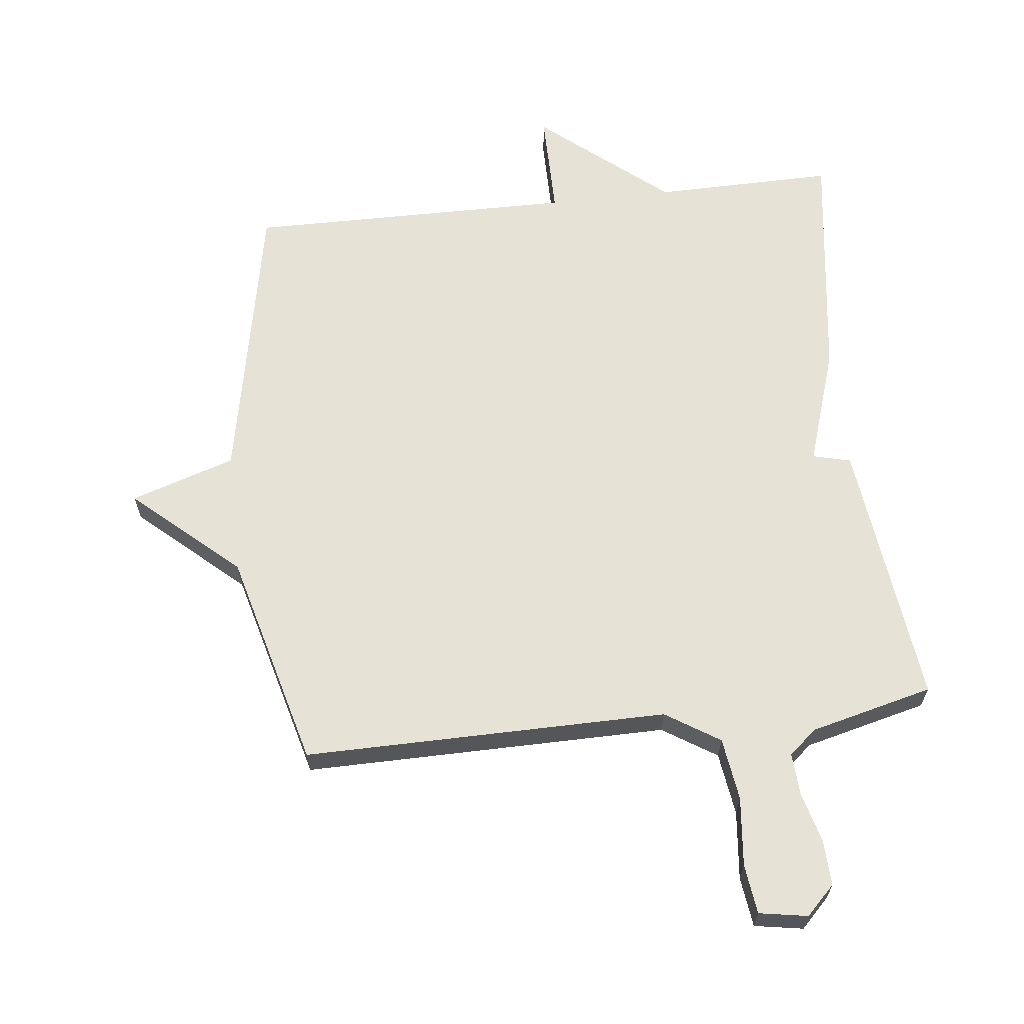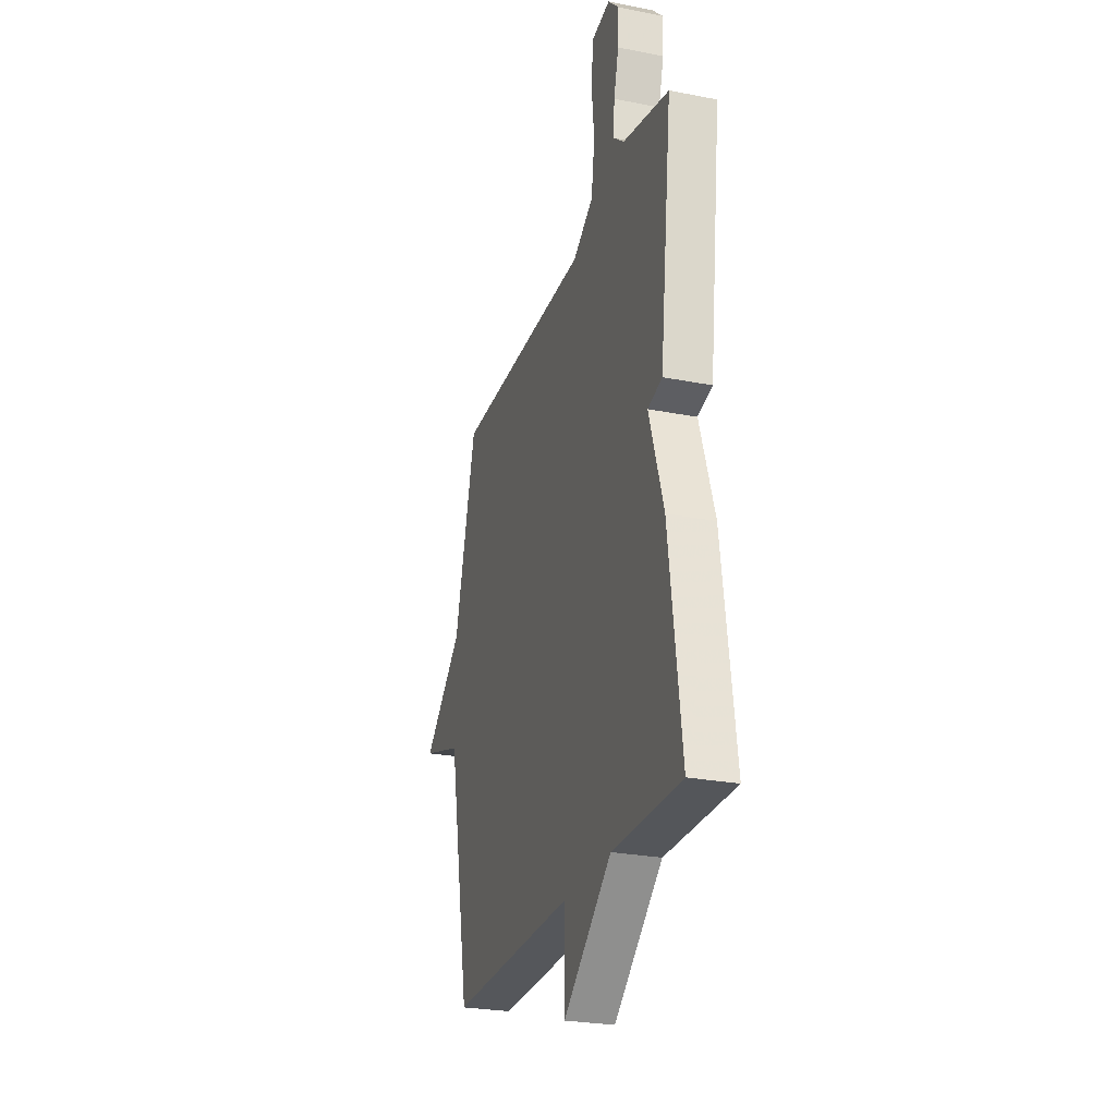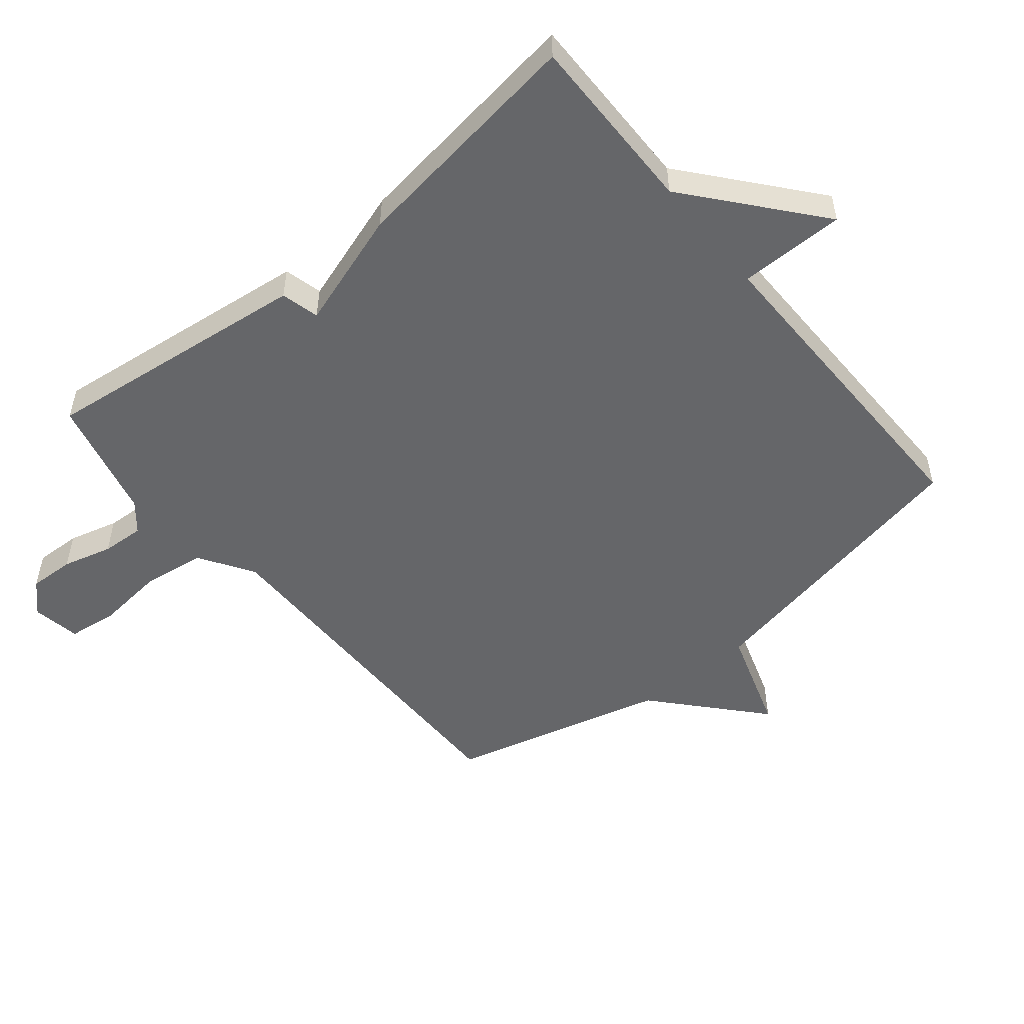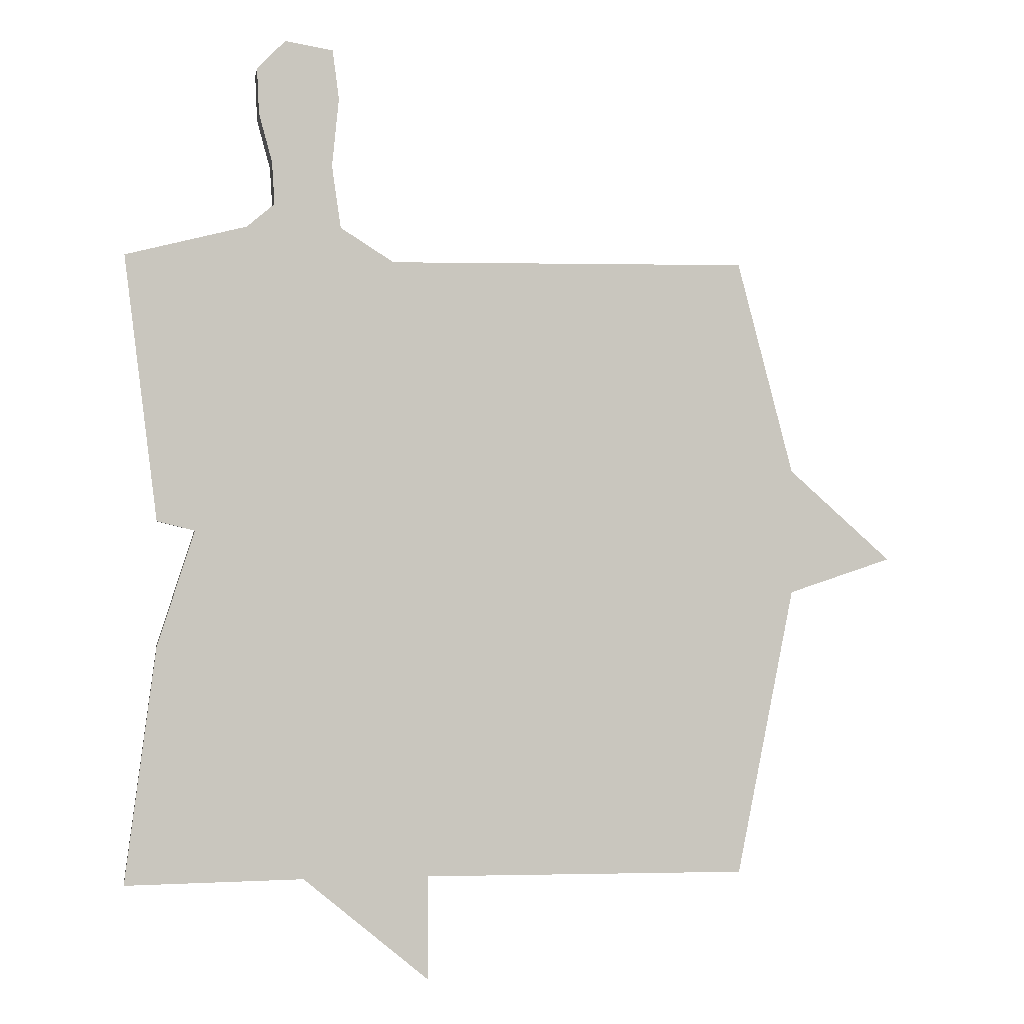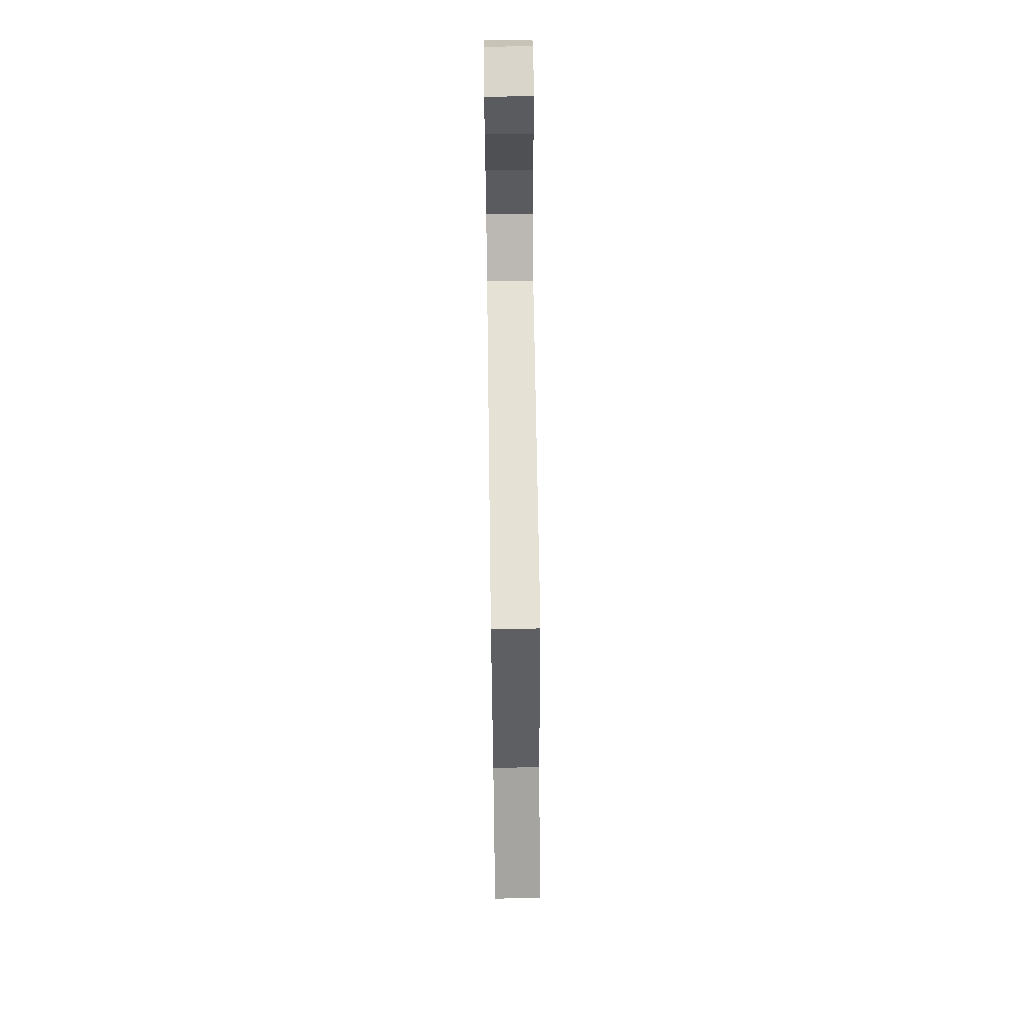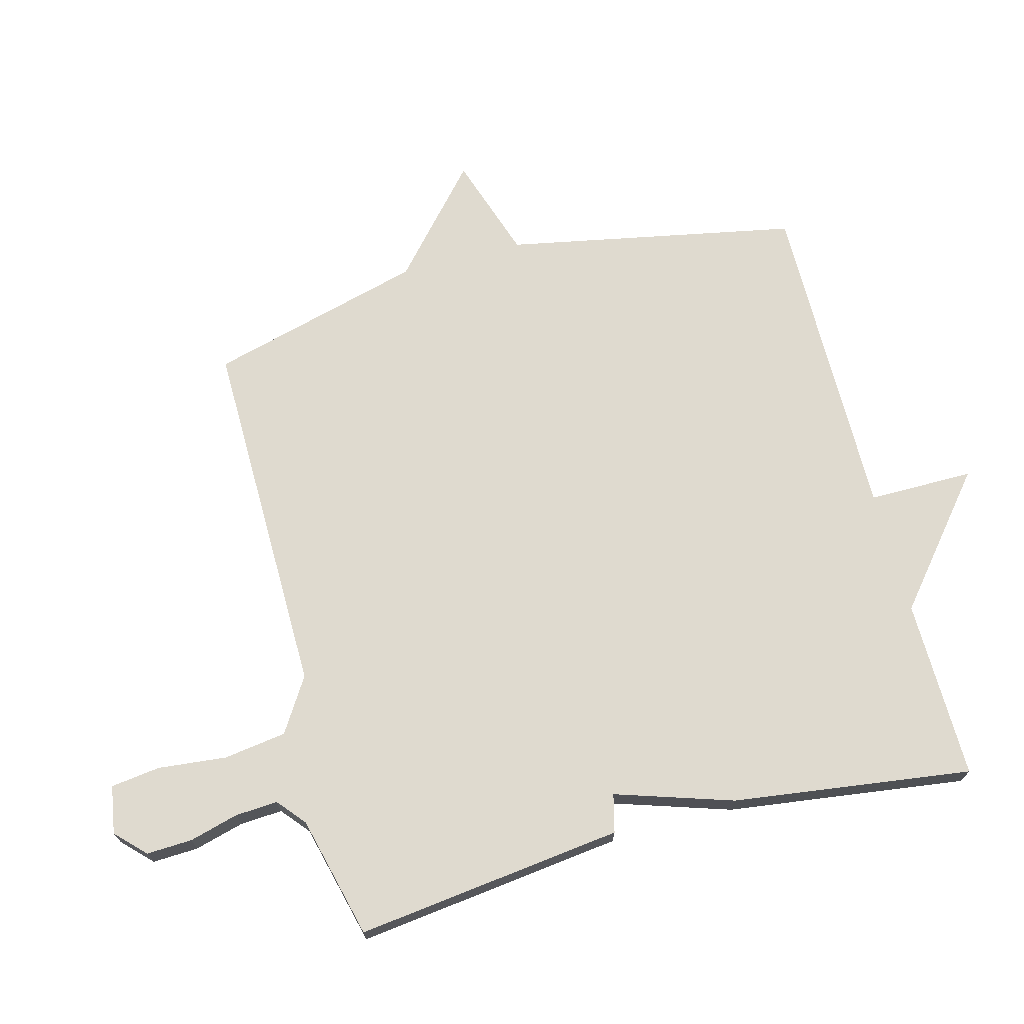
<metadata>
{"format":"obj","ext":"obj","renderer":"f3d","projection":"perspective","resolution":1024,"background":"white","views":[{"elev":63.7,"azim":-6.4,"up":"+Y"},{"elev":-26.4,"azim":72.9,"up":"+Z"},{"elev":-51.8,"azim":129.5,"up":"+Y"},{"elev":-0.4,"azim":171.3,"up":"+Z"},{"elev":64.9,"azim":-90.8,"up":"+Z"},{"elev":70.6,"azim":75.1,"up":"+Y"}]}
</metadata>
<code>
v 0.5 0.07 0.5
v 0.449 0.07 0.077
v 0.389 0.07 0.062
v 0.449 0.07 -0.123
v 0.5 0.07 -0.5
v 0.216 0.07 -0.496
v 0.016 0.07 -0.662
v 0.016 0.07 -0.496
v -0.5 0.07 -0.5
v -0.59 0.07 -0.04
v -0.754 0.07 0.014
v -0.59 0.07 0.16
v -0.5 0.07 0.5
v 0.072 0.07 0.495
v 0.157 0.07 0.549
v 0.171 0.07 0.648
v 0.16 0.07 0.756
v 0.17 0.07 0.834
v 0.246 0.07 0.847
v 0.291 0.07 0.802
v 0.288 0.07 0.73
v 0.267 0.07 0.652
v 0.263 0.07 0.585
v 0.307 0.07 0.548
v 0.5 0 0.5
v 0.449 0 0.077
v 0.389 0 0.062
v 0.449 0 -0.123
v 0.5 0 -0.5
v 0.216 0 -0.496
v 0.016 0 -0.662
v 0.016 0 -0.496
v -0.5 0 -0.5
v -0.59 0 -0.04
v -0.754 0 0.014
v -0.59 0 0.16
v -0.5 0 0.5
v 0.072 0 0.495
v 0.157 0 0.549
v 0.171 0 0.648
v 0.16 0 0.756
v 0.17 0 0.834
v 0.246 0 0.847
v 0.291 0 0.802
v 0.288 0 0.73
v 0.267 0 0.652
v 0.263 0 0.585
v 0.307 0 0.548
f 20 21 22
f 19 20 22
f 18 19 22
f 17 18 22
f 16 17 22
f 15 16 22 23
f 14 15 23 24
f 12 13 14
f 1 2 3
f 24 1 3
f 14 24 3
f 12 14 3
f 11 12 3
f 10 11 3
f 6 7 8
f 4 5 6
f 3 4 6
f 10 3 6
f 10 6 8
f 8 9 10
f 46 45 44
f 46 44 43
f 46 43 42
f 46 42 41
f 46 41 40
f 47 46 40 39
f 48 47 39 38
f 38 37 36
f 27 26 25
f 27 25 48
f 27 48 38
f 27 38 36
f 27 36 35
f 27 35 34
f 32 31 30
f 30 29 28
f 30 28 27
f 30 27 34
f 32 30 34
f 34 33 32
f 1 25 26 2
f 2 26 27 3
f 3 27 28 4
f 4 28 29 5
f 5 29 30 6
f 6 30 31 7
f 7 31 32 8
f 8 32 33 9
f 9 33 34 10
f 10 34 35 11
f 11 35 36 12
f 12 36 37 13
f 13 37 38 14
f 14 38 39 15
f 15 39 40 16
f 16 40 41 17
f 17 41 42 18
f 18 42 43 19
f 19 43 44 20
f 20 44 45 21
f 21 45 46 22
f 22 46 47 23
f 23 47 48 24
f 24 48 25 1

</code>
